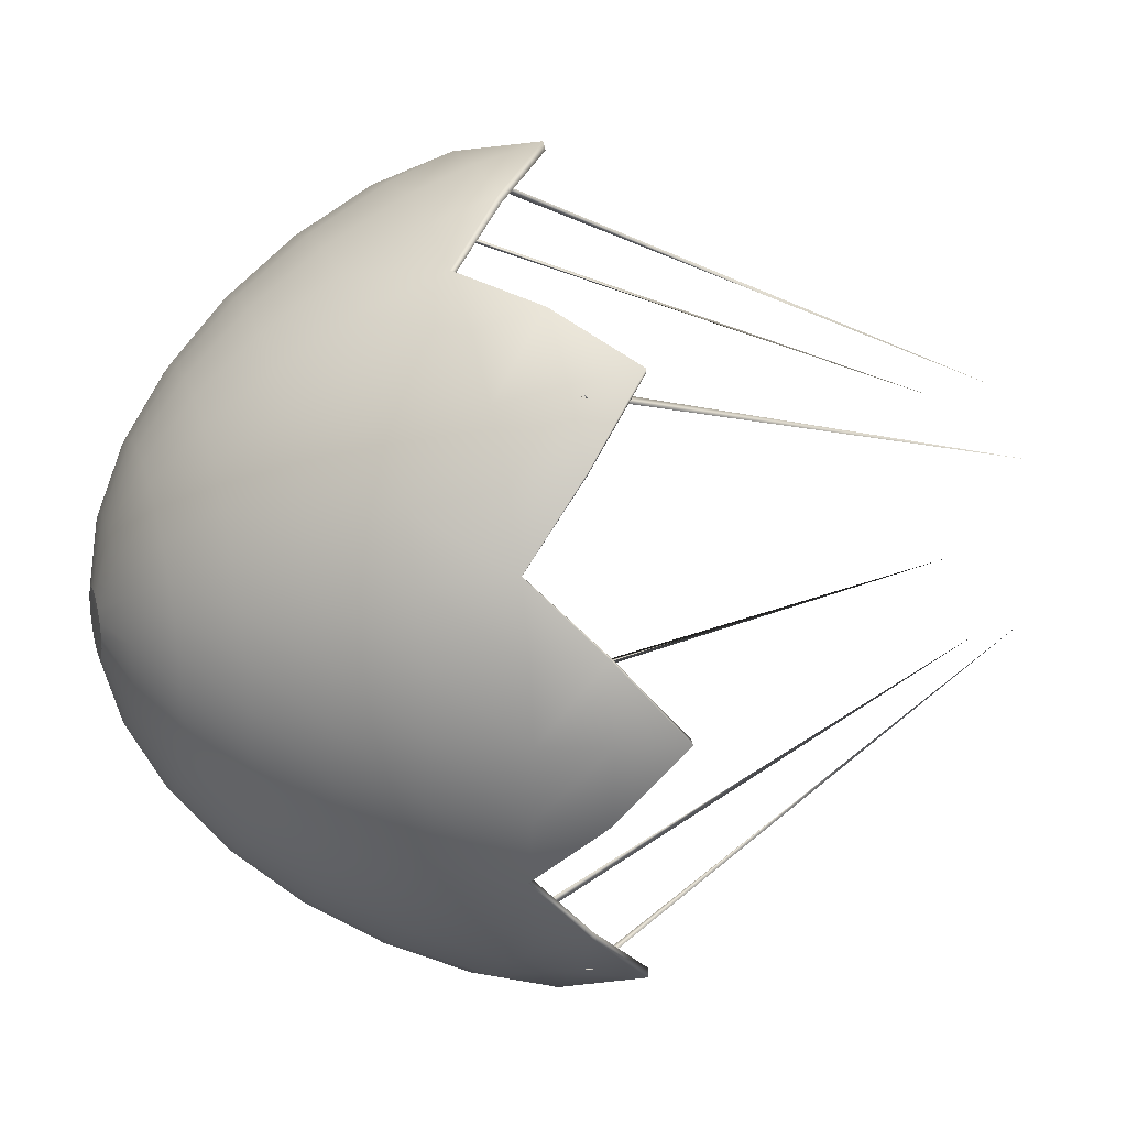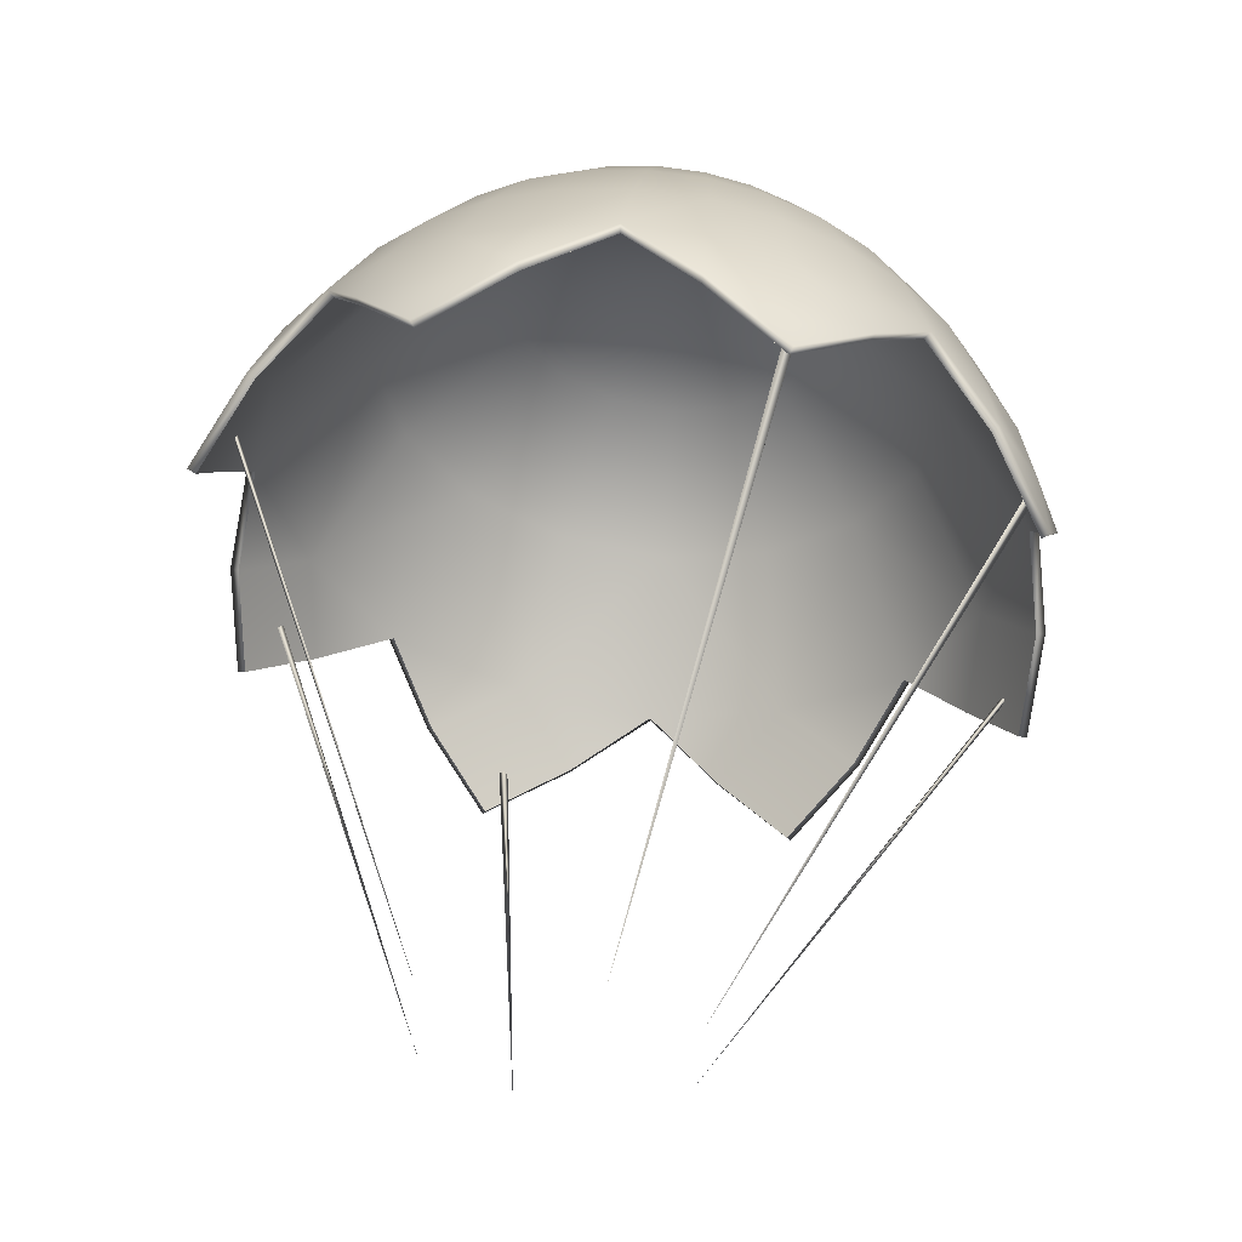
<metadata>
{"format":"obj","ext":"obj","renderer":"f3d","projection":"perspective","resolution":1024,"background":"white","views":[{"elev":-67.1,"azim":-89.2,"up":"+Z"},{"elev":-20.0,"azim":25.9,"up":"+Y"}]}
</metadata>
<code>
g Wing_Egg_LOD1
v 0.1856 0.2661 0.08369
v 0.5941 1.439 0.1517
v 0.589 1.428 0.1663
v 0.6007 1.422 0.1469
v 0.6007 1.422 0.1469
v 0.1902 0.1552 -0.2791
v 0.5975 1.089 -0.9898
v 0.6062 1.078 -0.9773
v 0.5945 1.072 -0.9967
v 0.5945 1.072 -0.9967
v 0.2911 0.2122 -0.09259
v 0.8327 1.262 -0.4159
v 0.8362 1.253 -0.3994
v 0.8423 1.246 -0.4211
v 0.8423 1.246 -0.4211
v -0.1856 0.2661 0.08369
v -0.589 1.428 0.1663
v -0.5941 1.439 0.1517
v -0.6007 1.422 0.1469
v -0.6007 1.422 0.1469
v -0.1902 0.1552 -0.2791
v -0.6062 1.078 -0.9773
v -0.5975 1.089 -0.9898
v -0.5945 1.072 -0.9967
v -0.5945 1.072 -0.9967
v -0.2911 0.2122 -0.09259
v -0.8362 1.253 -0.3994
v -0.8327 1.262 -0.4159
v -0.8423 1.246 -0.4211
v -0.8423 1.246 -0.4211
v -1.55e-06 2.06 -0.6299
v 0.05166 2.041 -0.6779
v 0.0675 2.048 -0.6552
v 0.02796 2.036 -0.6931
v -1.55e-06 2.034 -0.6984
v -0.02796 2.036 -0.6931
v -0.05166 2.041 -0.6779
v -0.0675 2.048 -0.6552
v -0.07306 2.056 -0.6285
v 0.07306 2.056 -0.6285
v 0.0675 2.064 -0.6018
v 0.05166 2.071 -0.5791
v 0.02796 2.076 -0.564
v -1.55e-06 2.077 -0.5586
v -0.02796 2.076 -0.564
v -0.05166 2.071 -0.5791
v -0.0675 2.064 -0.6018
v 0.8501 1.232 -0.5534
v 0.8024 1.366 -0.5845
v 0.7558 1.321 -0.7312
v 0.8181 1.412 -0.4318
v 0.8667 1.281 -0.3917
v 0.6736 1.496 -0.7492
v 0.7151 1.536 -0.6184
v 0.6062 1.459 -0.8698
v 0.6802 1.28 -0.8665
v 0.7207 1.141 -0.8522
v 0.6129 1.102 -0.9778
v 0.5785 1.243 -0.985
v 0.4815 1.071 -1.081
v 0.4545 1.214 -1.082
v 0.3131 1.192 -1.155
v 0.5156 1.427 -0.9754
v 0.4051 1.401 -1.062
v 0.279 1.381 -1.127
v 0.1422 1.369 -1.166
v 0.1596 1.178 -1.199
v 0.1691 1.033 -1.205
v 1.669e-06 1.028 -1.221
v 1.669e-06 1.173 -1.214
v -0.1691 1.033 -1.205
v -0.1596 1.178 -1.199
v -0.3131 1.192 -1.155
v 1.669e-06 1.365 -1.18
v -0.1422 1.369 -1.166
v -0.279 1.381 -1.127
v -0.4051 1.401 -1.062
v -0.4545 1.214 -1.082
v -0.4815 1.071 -1.081
v -0.6129 1.102 -0.9778
v -0.5785 1.243 -0.985
v -0.7207 1.141 -0.8522
v -0.6802 1.28 -0.8665
v -0.7558 1.321 -0.7312
v -0.5156 1.427 -0.9754
v -0.6062 1.459 -0.8698
v -0.6736 1.496 -0.7492
v -0.7151 1.536 -0.6184
v -0.8024 1.366 -0.5845
v -0.8501 1.232 -0.5534
v -0.8667 1.281 -0.3917
v -0.8181 1.412 -0.4318
v -0.7291 1.578 -0.4824
v -0.5151 1.626 -0.857
v -0.4381 1.598 -0.9468
v -0.3442 1.576 -1.02
v -0.2371 1.559 -1.075
v -0.1209 1.549 -1.109
v 1.669e-06 1.545 -1.12
v 0.1209 1.549 -1.109
v 0.2371 1.559 -1.075
v 0.3442 1.576 -1.02
v 0.4381 1.598 -0.9468
v 0.5151 1.626 -0.857
v 0.5724 1.657 -0.7546
v 0.6076 1.691 -0.6434
v 0.7291 1.578 -0.4824
v 0.6195 1.727 -0.5278
v 0.4571 1.798 -0.7476
v 0.4852 1.825 -0.6588
v 0.4114 1.773 -0.8294
v 0.3498 1.751 -0.9011
v 0.2749 1.733 -0.9599
v 0.4948 1.853 -0.5665
v 0.3323 1.912 -0.7285
v 0.3527 1.932 -0.664
v 0.299 1.894 -0.788
v 0.2543 1.878 -0.8401
v 0.1998 1.865 -0.8829
v 0.1376 1.855 -0.9147
v 0.1893 1.719 -1.004
v 0.09652 1.711 -1.031
v 1.669e-06 1.708 -1.04
v -0.09652 1.711 -1.031
v -0.1893 1.719 -1.004
v -0.2749 1.733 -0.9599
v -0.3498 1.751 -0.9011
v -0.4114 1.773 -0.8294
v -0.4571 1.798 -0.7476
v -0.5724 1.657 -0.7546
v -0.6076 1.691 -0.6434
v -0.6195 1.727 -0.5278
v -0.4852 1.825 -0.6588
v -0.4948 1.853 -0.5665
v -0.2543 1.878 -0.8401
v -0.299 1.894 -0.788
v -0.3323 1.912 -0.7285
v -0.3527 1.932 -0.664
v -0.3597 1.952 -0.5969
v -0.1813 1.985 -0.7337
v -0.1542 1.976 -0.7653
v -0.1998 1.865 -0.8829
v -0.1376 1.855 -0.9147
v -0.07016 1.849 -0.9342
v 1.669e-06 1.847 -0.9409
v 0.07016 1.849 -0.9342
v 0.04255 1.958 -0.8224
v 0.08346 1.962 -0.8105
v 0.1212 1.968 -0.7913
v 0.1542 1.976 -0.7653
v 0.1813 1.985 -0.7337
v 0.2015 1.996 -0.6977
v 0.2139 2.008 -0.6585
v -1.55e-06 1.957 -0.8264
v -0.04255 1.958 -0.8224
v -0.08346 1.962 -0.8105
v -0.1212 1.968 -0.7913
v 0.3597 1.952 -0.5969
v 0.2181 2.021 -0.6178
v 0.4852 1.881 -0.4742
v 0.6076 1.762 -0.4123
v 0.5724 1.796 -0.3011
v 0.6736 1.659 -0.2155
v 0.6062 1.696 -0.09499
v 0.6802 1.545 0.002804
v 0.5785 1.582 0.1214
v 0.7207 1.422 0.06876
v 0.6129 1.46 0.1944
v 0.4545 1.611 0.2186
v 0.4815 1.492 0.2974
v 0.3131 1.633 0.2909
v 0.7558 1.504 -0.1325
v 0.4051 1.755 0.09739
v 0.279 1.775 0.1618
v 0.1596 1.647 0.3355
v 0.1691 1.53 0.4212
v -1.55e-06 1.652 0.3505
v -1.55e-06 1.535 0.4371
v -0.1596 1.647 0.3355
v -0.1691 1.53 0.4212
v -0.3131 1.633 0.2909
v -0.1422 1.787 0.2015
v -0.279 1.775 0.1618
v -0.4545 1.611 0.2186
v -0.4815 1.492 0.2974
v -0.5785 1.582 0.1214
v -0.6129 1.46 0.1944
v -0.6802 1.545 0.002804
v -0.7207 1.422 0.06876
v -0.7558 1.504 -0.1325
v -0.6062 1.696 -0.09499
v -0.6736 1.659 -0.2155
v -0.8024 1.459 -0.2792
v -0.8501 1.331 -0.23
v -0.7151 1.619 -0.3463
v -0.5156 1.728 0.01067
v -0.4051 1.755 0.09739
v -0.5724 1.796 -0.3011
v -0.6076 1.762 -0.4123
v -0.5151 1.827 -0.1987
v -0.4381 1.855 -0.1089
v -0.3442 1.877 -0.03525
v -0.2371 1.894 0.01949
v -0.1209 1.904 0.05321
v -1.55e-06 1.908 0.06459
v -1.55e-06 1.791 0.2149
v 0.1422 1.787 0.2015
v 0.1209 1.904 0.05321
v 0.2371 1.894 0.01949
v 0.3442 1.877 -0.03525
v 0.4381 1.855 -0.1089
v 0.5156 1.728 0.01067
v 0.5151 1.827 -0.1987
v 0.1893 1.987 -0.1294
v 0.09652 1.995 -0.1025
v -1.55e-06 1.998 -0.09339
v -0.09652 1.995 -0.1025
v -0.1893 1.987 -0.1294
v -0.2749 1.973 -0.1731
v -0.3498 1.955 -0.232
v -0.4114 1.933 -0.3037
v -0.4571 1.908 -0.3855
v -0.4852 1.881 -0.4742
v -0.3323 1.993 -0.4653
v -0.3527 1.973 -0.5298
v -0.299 2.011 -0.4058
v -0.2543 2.027 -0.3537
v -0.1998 2.04 -0.3109
v -0.2015 2.045 -0.538
v -0.2139 2.033 -0.5772
v -0.1813 2.056 -0.502
v -0.1542 2.066 -0.4704
v -0.1212 2.074 -0.4444
v -0.08346 2.08 -0.4252
v -0.1376 2.05 -0.2792
v -0.07016 2.056 -0.2596
v -1.55e-06 2.058 -0.253
v 0.07016 2.056 -0.2596
v 0.1376 2.05 -0.2792
v 0.1998 2.04 -0.3109
v 0.2749 1.973 -0.1731
v 0.3498 1.955 -0.232
v 0.4114 1.933 -0.3037
v 0.4571 1.908 -0.3855
v 0.2543 2.027 -0.3537
v 0.299 2.011 -0.4058
v 0.3323 1.993 -0.4653
v 0.3527 1.973 -0.5298
v 0.1542 2.066 -0.4704
v 0.1813 2.056 -0.502
v 0.2015 2.045 -0.538
v 0.2139 2.033 -0.5772
v 0.05166 2.071 -0.5791
v 0.0675 2.064 -0.6018
v 0.07306 2.056 -0.6285
v 0.1212 2.074 -0.4444
v 0.08346 2.08 -0.4252
v 0.04255 2.083 -0.4133
v -1.55e-06 2.085 -0.4093
v -0.04255 2.083 -0.4133
v 0.02796 2.076 -0.564
v -1.55e-06 2.077 -0.5586
v -0.02796 2.076 -0.564
v -0.05166 2.071 -0.5791
v -0.0675 2.064 -0.6018
v -0.07306 2.056 -0.6285
v -0.2181 2.021 -0.6178
v -0.2139 2.008 -0.6585
v -0.2015 1.996 -0.6977
v -0.0675 2.048 -0.6552
v -0.05166 2.041 -0.6779
v -0.02796 2.036 -0.6931
v -1.55e-06 2.034 -0.6984
v 0.02796 2.036 -0.6931
v 0.05166 2.041 -0.6779
v 0.0675 2.048 -0.6552
v -0.6364 0.9615 -0.9594
v -0.4709 1.07 -1.064
v -0.3059 1.19 -1.136
v -0.1654 1.033 -1.185
v 1.669e-06 0.8844 -1.212
v 0.1654 1.033 -1.185
v 0.3059 1.19 -1.136
v 1.669e-06 0.8857 -1.192
v -0.6226 0.9611 -0.9449
v 0.4709 1.07 -1.064
v 0.6364 0.9615 -0.9594
v 0.7047 1.138 -0.8404
v 0.7384 1.317 -0.7224
v 0.8313 1.228 -0.5482
v 0.9 1.148 -0.3508
v 0.8501 1.331 -0.23
v 0.8024 1.459 -0.2792
v 0.7151 1.619 -0.3463
v 0.8805 1.143 -0.3495
v 0.8313 1.324 -0.2319
v 0.7384 1.496 -0.1374
v 0.7047 1.414 0.0602
v 0.6364 1.334 0.2577
v 0.4709 1.482 0.2839
v 0.3059 1.622 0.2762
v 0.1654 1.519 0.4049
v -1.55e-06 1.411 0.5098
v -0.1654 1.519 0.4049
v -0.3059 1.622 0.2762
v -1.55e-06 1.401 0.4926
v 0.6226 1.325 0.2459
v -0.4709 1.482 0.2839
v -0.6364 1.334 0.2577
v -0.7047 1.414 0.0602
v -0.7384 1.496 -0.1374
v -0.8313 1.324 -0.2319
v -0.9 1.148 -0.3508
v -0.8313 1.228 -0.5482
v -0.7384 1.317 -0.7224
v -0.7047 1.138 -0.8404
v -0.8805 1.143 -0.3495
v -0.6226 1.325 0.2459
v 0.6226 0.9611 -0.9449
v 0.7794 1.406 -0.4299
v 0.8313 1.228 -0.5482
v 0.7384 1.317 -0.7224
v 0.5585 1.635 -0.7419
v 0.6045 1.703 -0.5207
v 0.5511 1.245 -0.9569
v 0.4274 1.578 -0.9294
v 0.2313 1.54 -1.055
v 0.3059 1.19 -1.136
v 0.4709 1.07 -1.064
v 1.669e-06 1.178 -1.175
v 1.669e-06 1.526 -1.099
v -0.2313 1.54 -1.055
v -0.3059 1.19 -1.136
v -0.1654 1.033 -1.185
v -0.5511 1.245 -0.9569
v -0.4274 1.578 -0.9294
v -0.5585 1.635 -0.7419
v -0.7384 1.317 -0.7224
v -0.7047 1.138 -0.8404
v -0.7794 1.406 -0.4299
v -0.6045 1.703 -0.5207
v 0.2481 1.842 -0.8225
v 0.3242 1.875 -0.7137
v 0.3509 1.914 -0.5852
v 0.1343 1.819 -0.8953
v 1.669e-06 1.812 -0.9208
v -0.1343 1.819 -0.8953
v -0.2481 1.842 -0.8225
v -0.3242 1.875 -0.7137
v -0.3509 1.914 -0.5852
v -1.55e-06 1.996 -0.6104
v -0.5585 1.771 -0.2995
v -0.7384 1.496 -0.1374
v -0.8313 1.324 -0.2319
v -0.5511 1.567 0.09715
v -0.4274 1.828 -0.112
v -0.2313 1.866 0.01335
v -0.3059 1.622 0.2762
v -0.4709 1.482 0.2839
v -1.55e-06 1.634 0.3154
v -1.55e-06 1.88 0.05735
v 0.2313 1.866 0.01335
v 0.3059 1.622 0.2762
v 0.1654 1.519 0.4049
v 0.5511 1.567 0.09715
v 0.4274 1.828 -0.112
v 0.5585 1.771 -0.2995
v 0.7384 1.496 -0.1374
v 0.7047 1.414 0.0602
v -0.2481 1.987 -0.3479
v -0.3242 1.953 -0.4568
v -0.1343 2.009 -0.2752
v -1.55e-06 2.017 -0.2496
v 0.1343 2.009 -0.2752
v 0.2481 1.987 -0.3479
v 0.3242 1.953 -0.4568
v -0.6226 0.9611 -0.9449
v -0.4709 1.07 -1.064
v -0.8805 1.143 -0.3495
v -0.8313 1.228 -0.5482
v 0.8805 1.143 -0.3495
v 0.8313 1.324 -0.2319
v 0.6226 0.9611 -0.9449
v 0.7047 1.138 -0.8404
v 1.669e-06 0.8857 -1.192
v 0.1654 1.033 -1.185
v 0.6226 1.325 0.2459
v 0.4709 1.482 0.2839
v -0.6226 1.325 0.2459
v -0.7047 1.414 0.0602
v -1.55e-06 1.401 0.4926
v -0.1654 1.519 0.4049
g Wing_Egg_LOD1_0
f 3 2 1
f 4 3 1
f 2 5 1
f 8 7 6
f 9 8 6
f 7 10 6
f 13 12 11
f 14 13 11
f 12 15 11
f 18 17 16
f 17 19 16
f 20 18 16
f 23 22 21
f 22 24 21
f 25 23 21
f 28 27 26
f 27 29 26
f 30 28 26
f 33 32 31
f 32 34 31
f 34 35 31
f 35 36 31
f 36 37 31
f 37 38 31
f 38 39 31
f 40 33 31
f 41 40 31
f 42 41 31
f 43 42 31
f 44 43 31
f 45 44 31
f 46 45 31
f 47 46 31
f 39 47 31
f 50 49 48
f 51 48 49
f 51 52 48
f 53 49 50
f 53 54 49
f 54 51 49
f 55 53 50
f 55 50 56
f 56 50 57
f 56 57 58
f 56 58 59
f 59 58 60
f 59 60 61
f 62 61 60
f 63 56 59
f 63 55 56
f 64 59 61
f 64 63 59
f 65 61 62
f 65 64 61
f 66 65 62
f 66 62 67
f 67 62 68
f 67 68 69
f 67 69 70
f 70 69 71
f 70 71 72
f 73 72 71
f 74 67 70
f 74 66 67
f 75 70 72
f 75 74 70
f 76 72 73
f 76 75 72
f 77 76 73
f 77 73 78
f 78 73 79
f 78 79 80
f 78 80 81
f 81 80 82
f 81 82 83
f 84 83 82
f 85 78 81
f 85 77 78
f 86 81 83
f 86 85 81
f 87 83 84
f 87 86 83
f 88 87 84
f 88 84 89
f 89 84 90
f 89 90 91
f 89 91 92
f 93 89 92
f 93 88 89
f 94 85 86
f 94 95 85
f 95 77 85
f 95 96 77
f 96 76 77
f 96 97 76
f 97 75 76
f 97 98 75
f 98 74 75
f 98 99 74
f 99 66 74
f 99 100 66
f 100 65 66
f 100 101 65
f 101 64 65
f 101 102 64
f 102 63 64
f 102 103 63
f 103 55 63
f 103 104 55
f 104 53 55
f 104 105 53
f 105 54 53
f 105 106 54
f 106 107 54
f 54 107 51
f 106 108 107
f 109 106 105
f 109 110 106
f 110 108 106
f 111 105 104
f 111 109 105
f 112 104 103
f 112 111 104
f 113 103 102
f 113 112 103
f 110 114 108
f 115 110 109
f 115 116 110
f 116 114 110
f 117 109 111
f 117 115 109
f 118 111 112
f 118 117 111
f 119 112 113
f 119 118 112
f 120 119 113
f 120 113 121
f 121 113 102
f 121 102 101
f 122 121 101
f 122 101 100
f 123 122 100
f 123 100 99
f 124 123 99
f 124 99 98
f 125 124 98
f 125 98 97
f 126 125 97
f 126 97 96
f 127 126 96
f 127 96 95
f 128 127 95
f 128 95 94
f 129 128 94
f 129 94 130
f 130 94 86
f 130 86 87
f 131 130 87
f 131 87 88
f 132 131 88
f 132 88 93
f 133 130 131
f 133 129 130
f 134 131 132
f 134 133 131
f 135 126 127
f 136 127 128
f 136 135 127
f 137 128 129
f 137 136 128
f 138 129 133
f 138 137 129
f 139 133 134
f 139 138 133
f 140 135 136
f 140 141 135
f 141 142 135
f 135 142 126
f 142 125 126
f 142 143 125
f 143 124 125
f 143 144 124
f 144 123 124
f 144 145 123
f 145 122 123
f 145 146 122
f 146 121 122
f 146 120 121
f 147 120 146
f 147 148 120
f 148 119 120
f 148 149 119
f 149 118 119
f 149 150 118
f 150 117 118
f 150 151 117
f 151 115 117
f 151 152 115
f 152 116 115
f 152 153 116
f 154 147 146
f 154 146 145
f 155 154 145
f 155 145 144
f 156 155 144
f 156 144 143
f 157 156 143
f 157 143 142
f 141 157 142
f 153 158 116
f 116 158 114
f 153 159 158
f 158 160 114
f 114 160 161
f 160 162 161
f 161 162 163
f 162 164 163
f 163 164 165
f 164 166 165
f 166 167 165
f 166 168 167
f 169 168 166
f 169 170 168
f 169 171 170
f 172 165 167
f 163 165 172
f 173 171 169
f 173 174 171
f 174 175 171
f 171 175 176
f 177 176 175
f 177 178 176
f 179 178 177
f 179 180 178
f 179 181 180
f 182 181 179
f 182 183 181
f 183 184 181
f 181 184 185
f 186 185 184
f 186 187 185
f 188 187 186
f 188 189 187
f 188 190 189
f 191 190 188
f 191 192 190
f 192 193 190
f 190 193 194
f 92 194 193
f 92 91 194
f 192 195 193
f 195 92 193
f 196 188 186
f 196 191 188
f 197 186 184
f 197 196 186
f 183 197 184
f 195 93 92
f 198 195 192
f 198 199 195
f 199 93 195
f 200 192 191
f 200 198 192
f 201 191 196
f 201 200 191
f 202 196 197
f 202 201 196
f 203 197 183
f 203 202 197
f 204 203 183
f 204 183 182
f 205 204 182
f 205 182 206
f 206 182 179
f 206 179 177
f 207 206 177
f 207 177 175
f 174 207 175
f 208 206 207
f 208 205 206
f 209 207 174
f 209 208 207
f 210 209 174
f 210 174 173
f 211 210 173
f 211 173 212
f 212 173 169
f 212 169 166
f 164 212 166
f 213 212 164
f 213 211 212
f 162 213 164
f 214 208 209
f 214 215 208
f 215 205 208
f 215 216 205
f 216 204 205
f 216 217 204
f 217 203 204
f 217 218 203
f 218 202 203
f 218 219 202
f 219 201 202
f 219 220 201
f 220 200 201
f 220 221 200
f 221 198 200
f 221 222 198
f 222 199 198
f 222 223 199
f 223 132 199
f 199 132 93
f 223 134 132
f 224 223 222
f 224 225 223
f 225 134 223
f 226 222 221
f 226 224 222
f 227 221 220
f 227 226 221
f 228 220 219
f 228 227 220
f 225 139 134
f 229 225 224
f 229 230 225
f 230 139 225
f 231 224 226
f 231 229 224
f 232 226 227
f 232 231 226
f 233 227 228
f 233 232 227
f 234 233 228
f 234 228 235
f 235 228 219
f 235 219 218
f 236 235 218
f 236 218 217
f 237 236 217
f 237 217 216
f 238 237 216
f 238 216 215
f 239 238 215
f 239 215 214
f 240 239 214
f 240 214 241
f 241 214 209
f 241 209 210
f 242 241 210
f 242 210 211
f 243 242 211
f 243 211 213
f 244 243 213
f 244 213 162
f 160 244 162
f 245 241 242
f 245 240 241
f 246 242 243
f 246 245 242
f 247 243 244
f 247 246 243
f 248 244 160
f 248 247 244
f 158 248 160
f 249 240 245
f 250 245 246
f 250 249 245
f 251 246 247
f 251 250 246
f 252 247 248
f 252 251 247
f 159 248 158
f 159 252 248
f 253 249 250
f 253 250 254
f 254 250 251
f 254 251 252
f 254 252 255
f 255 252 159
f 253 256 249
f 249 256 240
f 256 239 240
f 256 257 239
f 257 238 239
f 257 258 238
f 258 237 238
f 258 259 237
f 259 236 237
f 259 260 236
f 260 235 236
f 260 234 235
f 261 256 253
f 261 258 257
f 261 257 256
f 262 258 261
f 262 260 259
f 262 259 258
f 263 260 262
f 263 234 260
f 263 233 234
f 264 233 263
f 264 232 233
f 264 231 232
f 265 231 264
f 265 229 231
f 265 230 229
f 266 230 265
f 266 267 230
f 230 267 139
f 267 138 139
f 267 268 138
f 266 268 267
f 268 137 138
f 268 269 137
f 269 136 137
f 269 140 136
f 270 268 266
f 270 140 269
f 270 269 268
f 271 140 270
f 271 141 140
f 271 157 141
f 272 157 271
f 272 156 157
f 272 155 156
f 273 155 272
f 273 154 155
f 273 147 154
f 274 147 273
f 274 148 147
f 274 149 148
f 275 149 274
f 275 150 149
f 275 151 150
f 276 151 275
f 276 152 151
f 276 153 152
f 255 153 276
f 255 159 153
f 80 79 277
f 82 80 277
f 278 277 79
f 73 278 79
f 73 279 278
f 280 279 73
f 280 73 71
f 281 280 71
f 71 69 281
f 69 68 281
f 282 281 68
f 62 282 68
f 62 283 282
f 282 284 281
f 281 284 280
f 278 285 277
f 286 283 62
f 286 62 60
f 287 286 60
f 60 58 287
f 58 57 287
f 288 287 57
f 50 288 57
f 50 289 288
f 290 289 50
f 290 50 48
f 291 290 48
f 48 52 291
f 52 292 291
f 293 292 52
f 293 172 292
f 293 52 51
f 294 172 293
f 294 163 172
f 107 293 51
f 107 294 293
f 161 163 294
f 108 294 107
f 108 161 294
f 114 161 108
f 291 295 290
f 172 296 292
f 296 291 292
f 296 295 291
f 172 297 296
f 298 297 172
f 298 172 167
f 299 298 167
f 167 168 299
f 168 170 299
f 300 299 170
f 171 300 170
f 171 301 300
f 302 301 171
f 302 171 176
f 303 302 176
f 176 178 303
f 178 180 303
f 304 303 180
f 181 304 180
f 181 305 304
f 304 306 303
f 303 306 302
f 300 307 299
f 299 307 298
f 308 305 181
f 308 181 185
f 309 308 185
f 185 187 309
f 187 189 309
f 310 309 189
f 190 310 189
f 190 311 310
f 312 311 190
f 312 190 194
f 313 312 194
f 194 91 313
f 91 90 313
f 314 313 90
f 84 314 90
f 84 315 314
f 316 315 84
f 316 84 82
f 277 316 82
f 277 285 316
f 314 317 313
f 313 317 312
f 310 318 309
f 309 318 308
f 288 319 287
f 287 319 286
f 322 321 320
f 320 323 322
f 320 324 323
f 325 322 323
f 325 323 326
f 325 326 327
f 325 327 328
f 328 329 325
f 330 328 327
f 330 327 331
f 330 331 332
f 330 332 333
f 333 334 330
f 335 333 332
f 335 332 336
f 335 336 337
f 335 337 338
f 338 339 335
f 340 338 337
f 340 337 341
f 327 326 342
f 326 343 342
f 326 323 343
f 323 344 343
f 323 324 344
f 327 342 345
f 331 327 345
f 331 345 346
f 332 331 346
f 332 346 347
f 336 332 347
f 336 347 348
f 337 336 348
f 337 348 349
f 341 337 349
f 341 349 350
f 344 351 343
f 345 351 346
f 346 351 347
f 347 351 348
f 348 351 349
f 349 351 350
f 343 351 342
f 342 351 345
f 352 341 350
f 340 341 352
f 340 352 353
f 353 354 340
f 355 353 352
f 355 352 356
f 355 356 357
f 355 357 358
f 358 359 355
f 360 358 357
f 360 357 361
f 360 361 362
f 360 362 363
f 363 364 360
f 365 363 362
f 365 362 366
f 365 366 367
f 365 367 368
f 368 369 365
f 320 368 367
f 320 367 324
f 357 356 370
f 356 371 370
f 356 352 371
f 352 350 371
f 357 370 372
f 361 357 372
f 361 372 373
f 362 361 373
f 362 373 374
f 366 362 374
f 366 374 375
f 367 366 375
f 367 375 376
f 324 367 376
f 324 376 344
f 350 351 371
f 372 351 373
f 373 351 374
f 374 351 375
f 375 351 376
f 344 376 351
f 371 351 370
f 370 351 372
f 378 335 377
f 377 335 339
f 378 333 335
f 380 340 379
f 379 340 354
f 380 338 340
f 381 320 321
f 381 382 320
f 382 368 320
f 384 325 383
f 383 325 329
f 384 322 325
f 386 330 385
f 385 330 334
f 386 328 330
f 388 365 387
f 387 365 369
f 388 363 365
f 390 355 389
f 389 355 359
f 390 353 355
f 392 360 391
f 391 360 364
f 392 358 360

</code>
